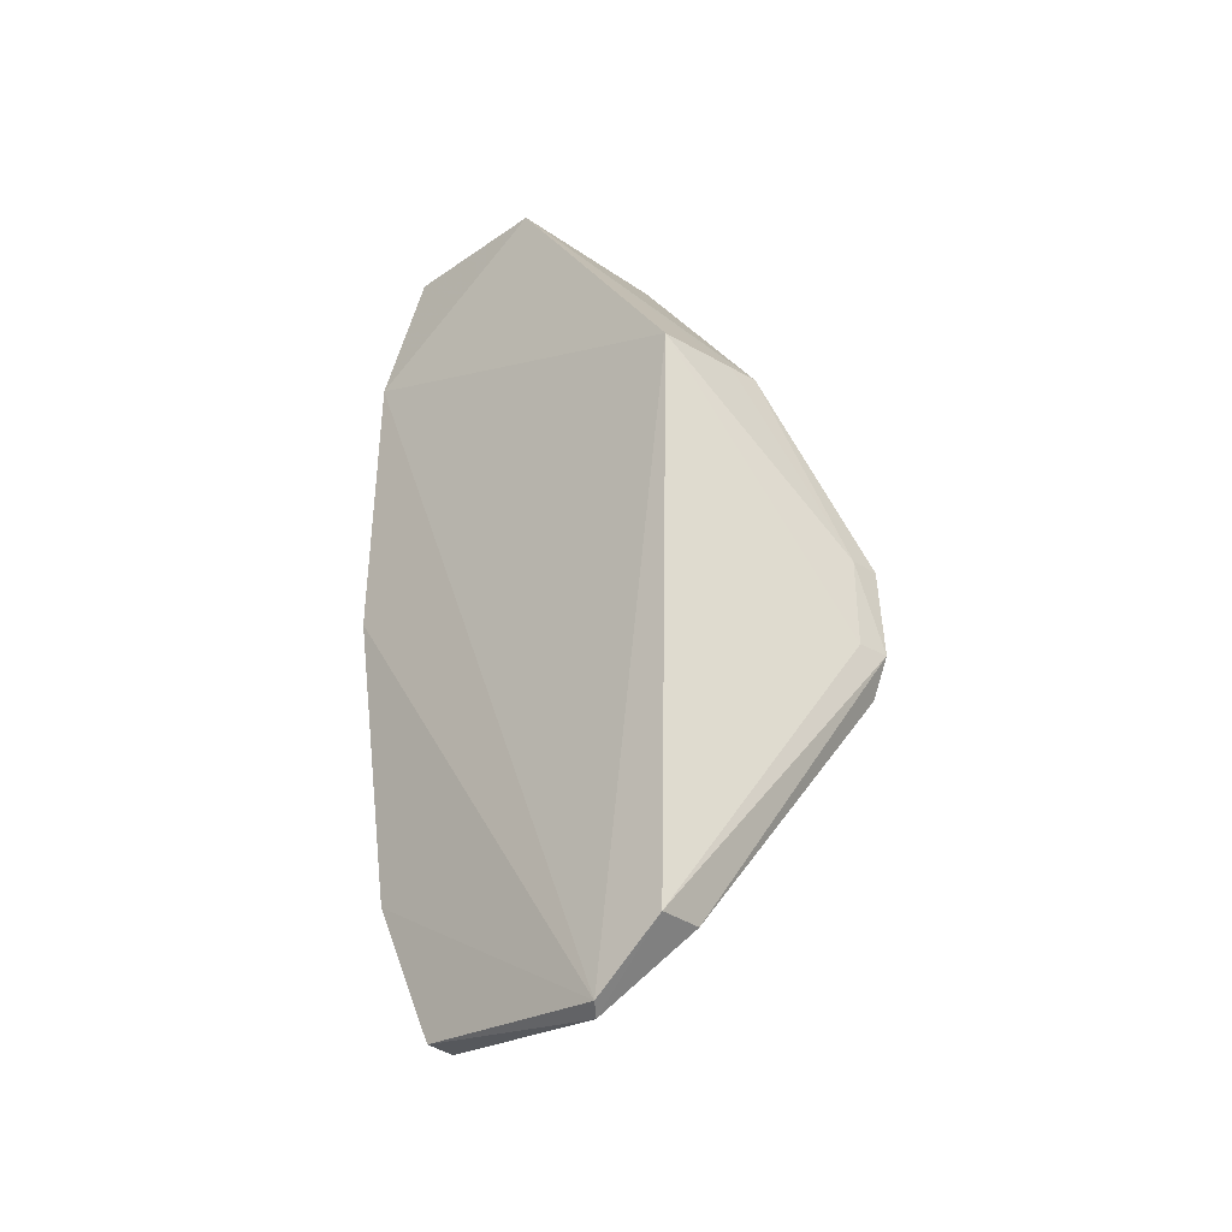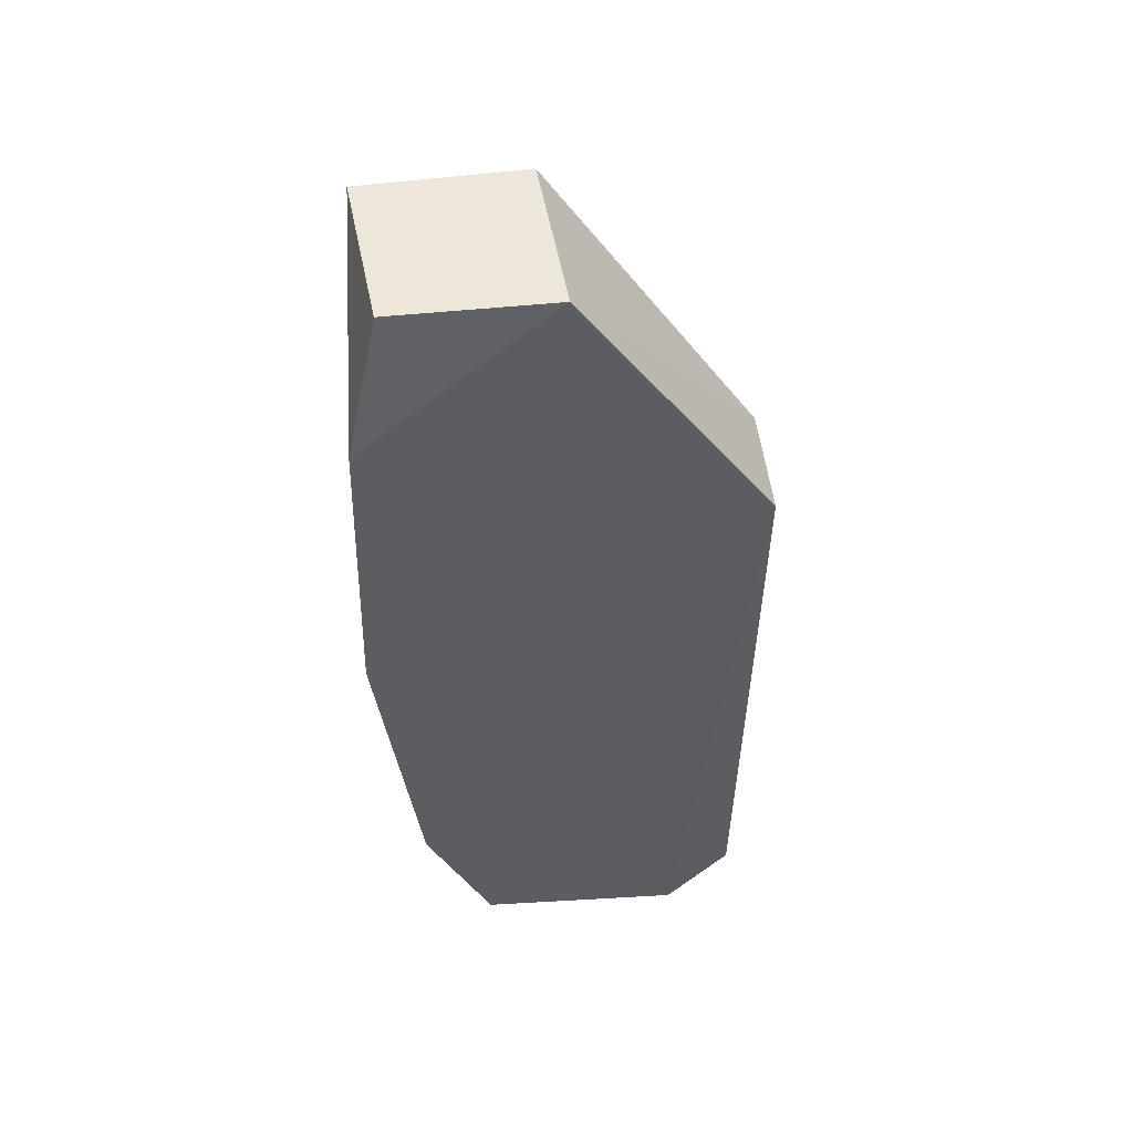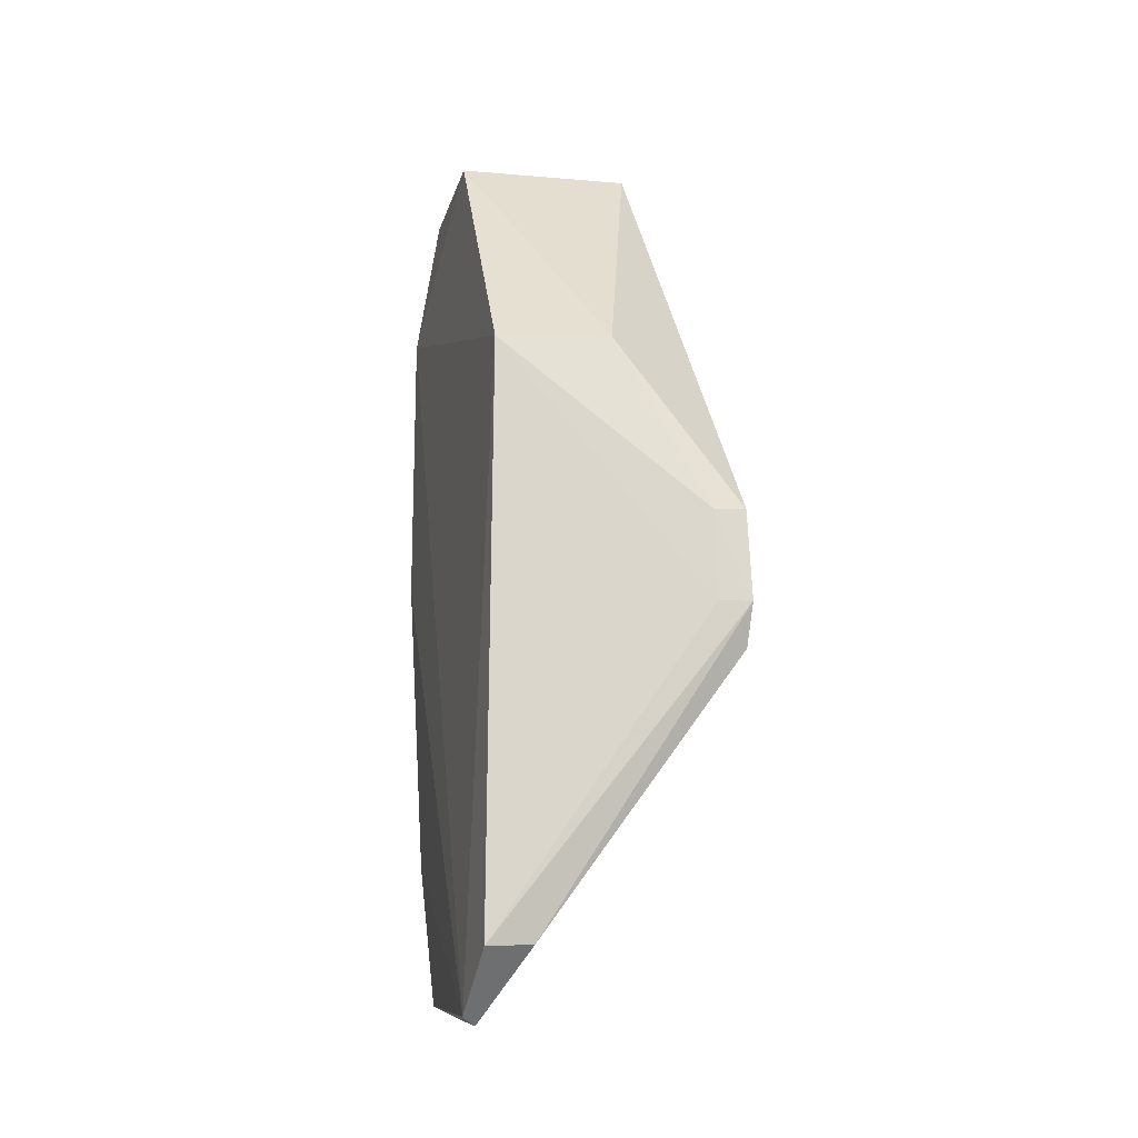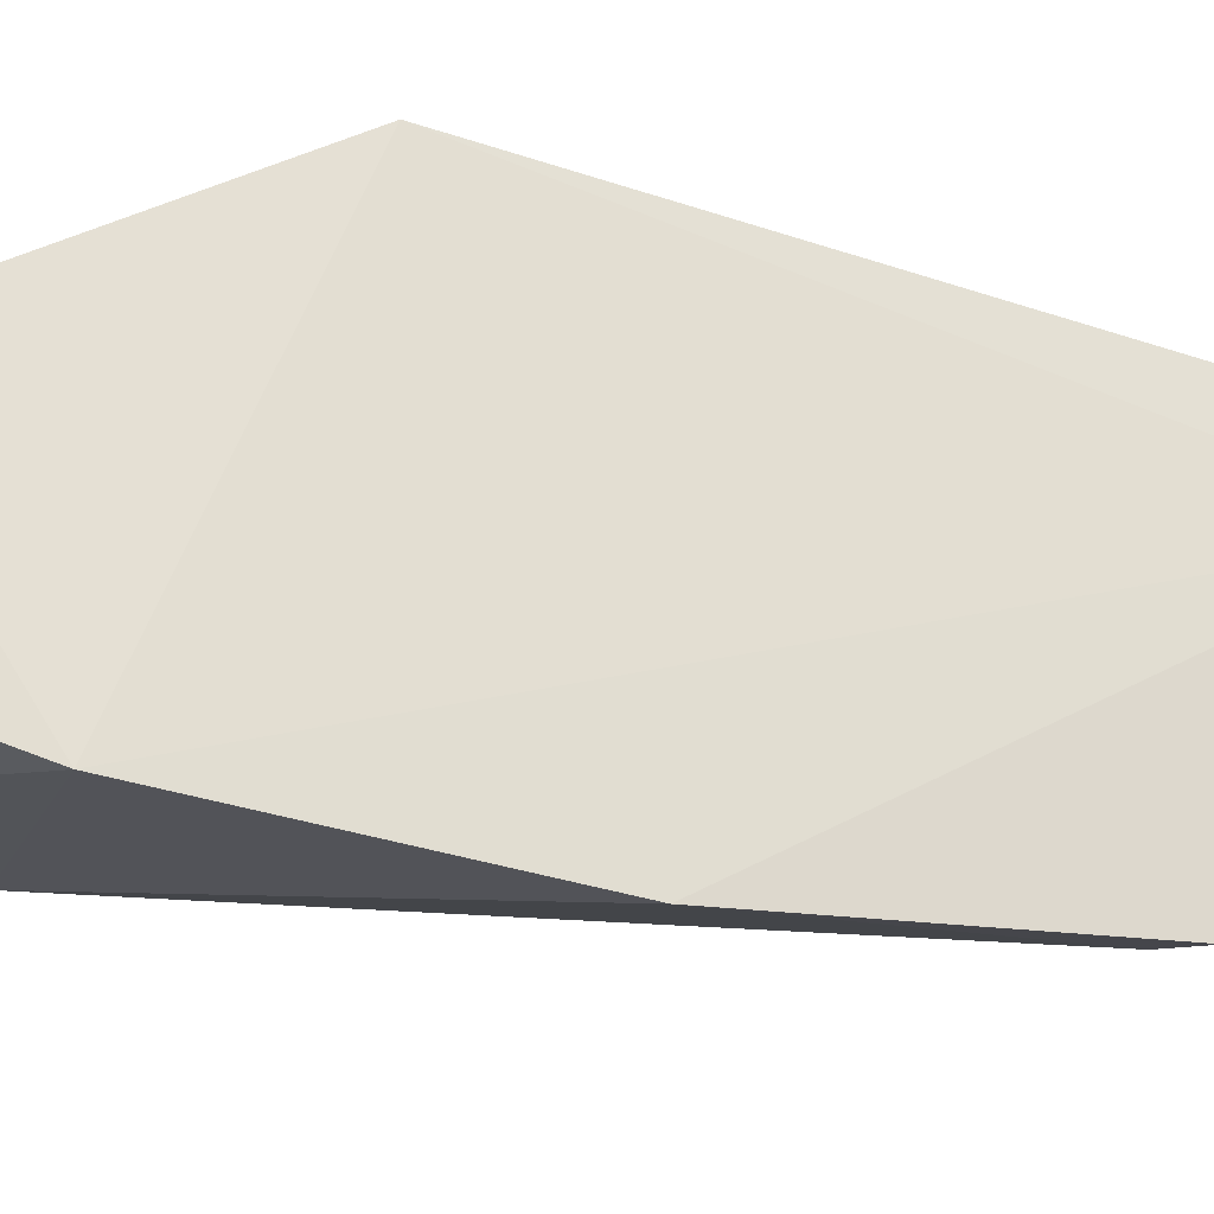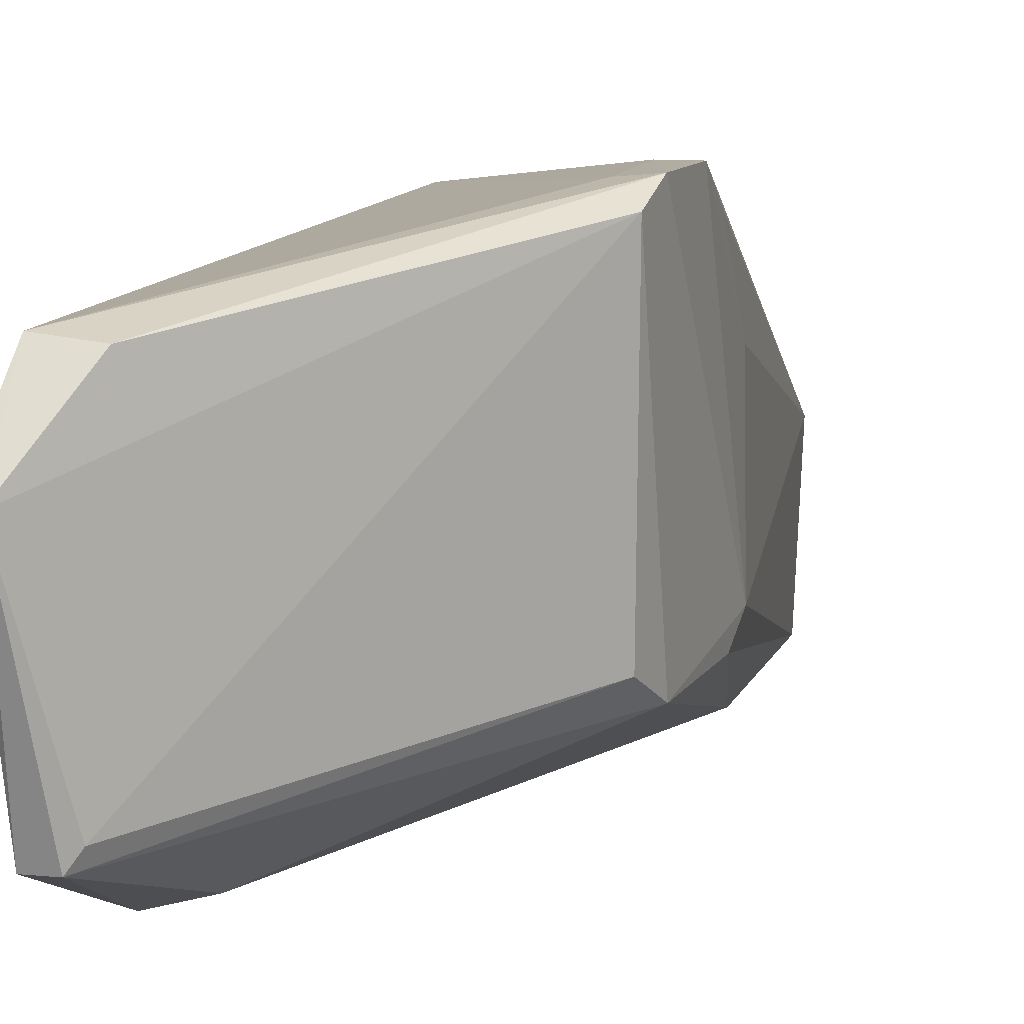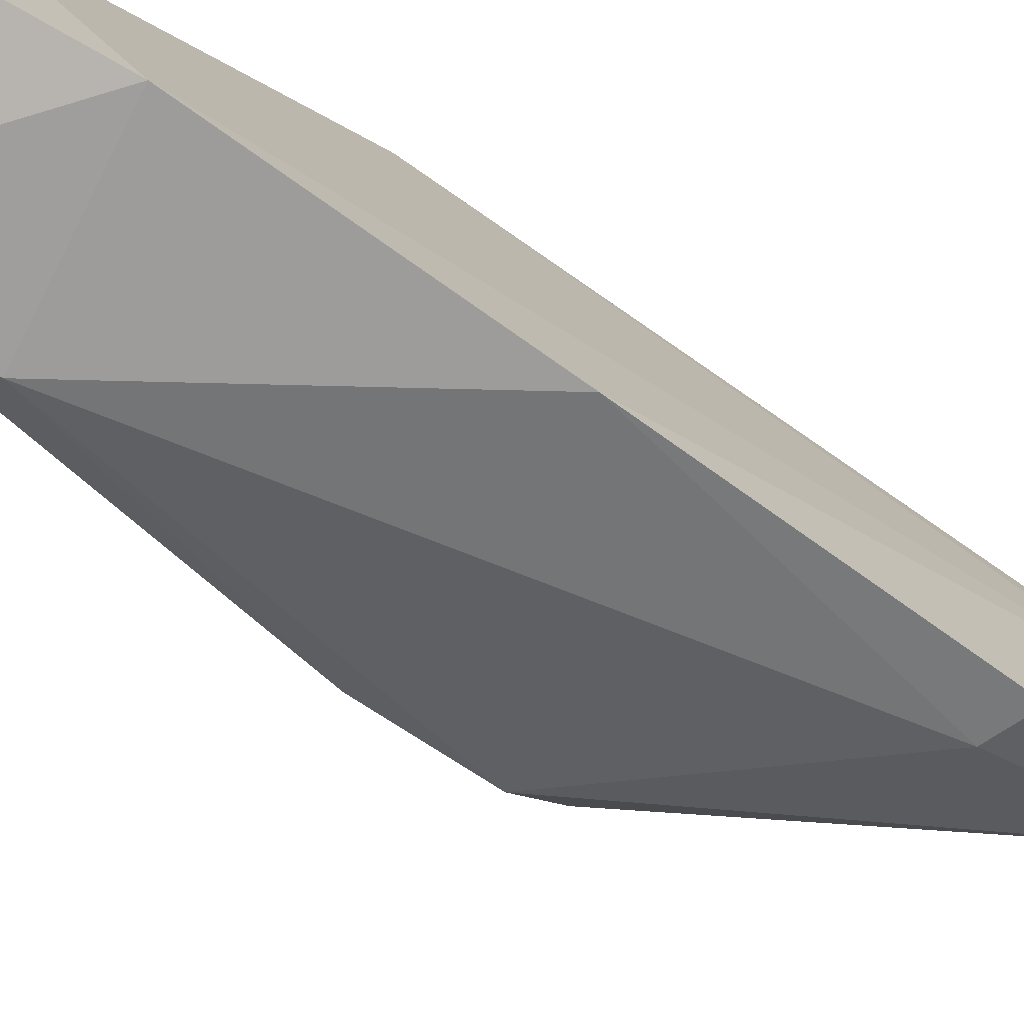
<metadata>
{"format":"obj","ext":"obj","renderer":"f3d","projection":"perspective","resolution":1024,"background":"white","views":[{"elev":-33.8,"azim":135.1,"up":"+Z"},{"elev":47.9,"azim":79.3,"up":"+Z"},{"elev":-17.4,"azim":166.9,"up":"+Z"},{"elev":-27.2,"azim":63.2,"up":"+Y"},{"elev":12.0,"azim":-160.4,"up":"+Y"},{"elev":-75.0,"azim":55.3,"up":"+Y"}]}
</metadata>
<code>
v 0.002526 -0.01794 0.1068
v 0.002501 -0.03185 0.1076
v 0.003942 -0.03531 0.07073
v 0.00202 -0.008951 0.0277
v -0.01851 -0.02164 0.07312
v 0.002589 -0.001012 0.08267
v 0.004066 -0.03473 0.09569
v -0.01267 -0.01769 0.1072
v 0.0001815 -0.02563 0.03054
v 0.003177 -0.007952 0.02835
v -0.01784 0.00259 0.06023
v -0.01173 -0.03315 0.09367
v -0.01186 -0.03206 0.1081
v -0.007149 -0.0003335 0.08324
v 0.002525 -0.02578 0.03072
v -0.01754 0.002384 0.06797
v -0.01733 -0.02172 0.05729
v -0.00138 -0.002539 0.03338
v -0.000902 -0.03065 0.04465
v -0.01826 -0.02372 0.07068
v -0.004414 -0.0005063 0.08307
v 0.002957 -0.0316 0.04346
v -0.01739 -0.008119 0.07611
v -0.01483 0.002361 0.06777
v -0.01795 -0.02392 0.06089
v -0.0177 0.001112 0.0567
v 0.002638 -0.002148 0.03308
v -0.01713 -0.0006651 0.07263
v -0.0006849 -0.02428 0.03107
v -0.01501 0.002291 0.06015
f 7 1 2
f 7 6 1
f 10 7 3
f 10 6 7
f 12 3 7
f 13 2 1
f 13 1 8
f 13 8 5
f 13 12 7
f 13 7 2
f 14 8 1
f 15 9 4
f 15 4 10
f 16 11 5
f 16 8 14
f 19 3 12
f 20 13 5
f 20 12 13
f 21 14 1
f 21 1 6
f 22 15 10
f 22 10 3
f 22 3 19
f 22 19 9
f 22 9 15
f 23 16 5
f 23 5 8
f 24 11 16
f 24 21 6
f 24 16 14
f 24 14 21
f 25 20 5
f 25 12 20
f 25 19 12
f 25 17 9
f 25 9 19
f 26 18 4
f 26 11 18
f 26 17 25
f 26 25 5
f 26 5 11
f 27 10 4
f 27 4 18
f 27 6 10
f 27 18 11
f 28 23 8
f 28 8 16
f 28 16 23
f 29 26 4
f 29 4 9
f 29 9 17
f 29 17 26
f 30 24 6
f 30 6 27
f 30 27 11
f 30 11 24

</code>
